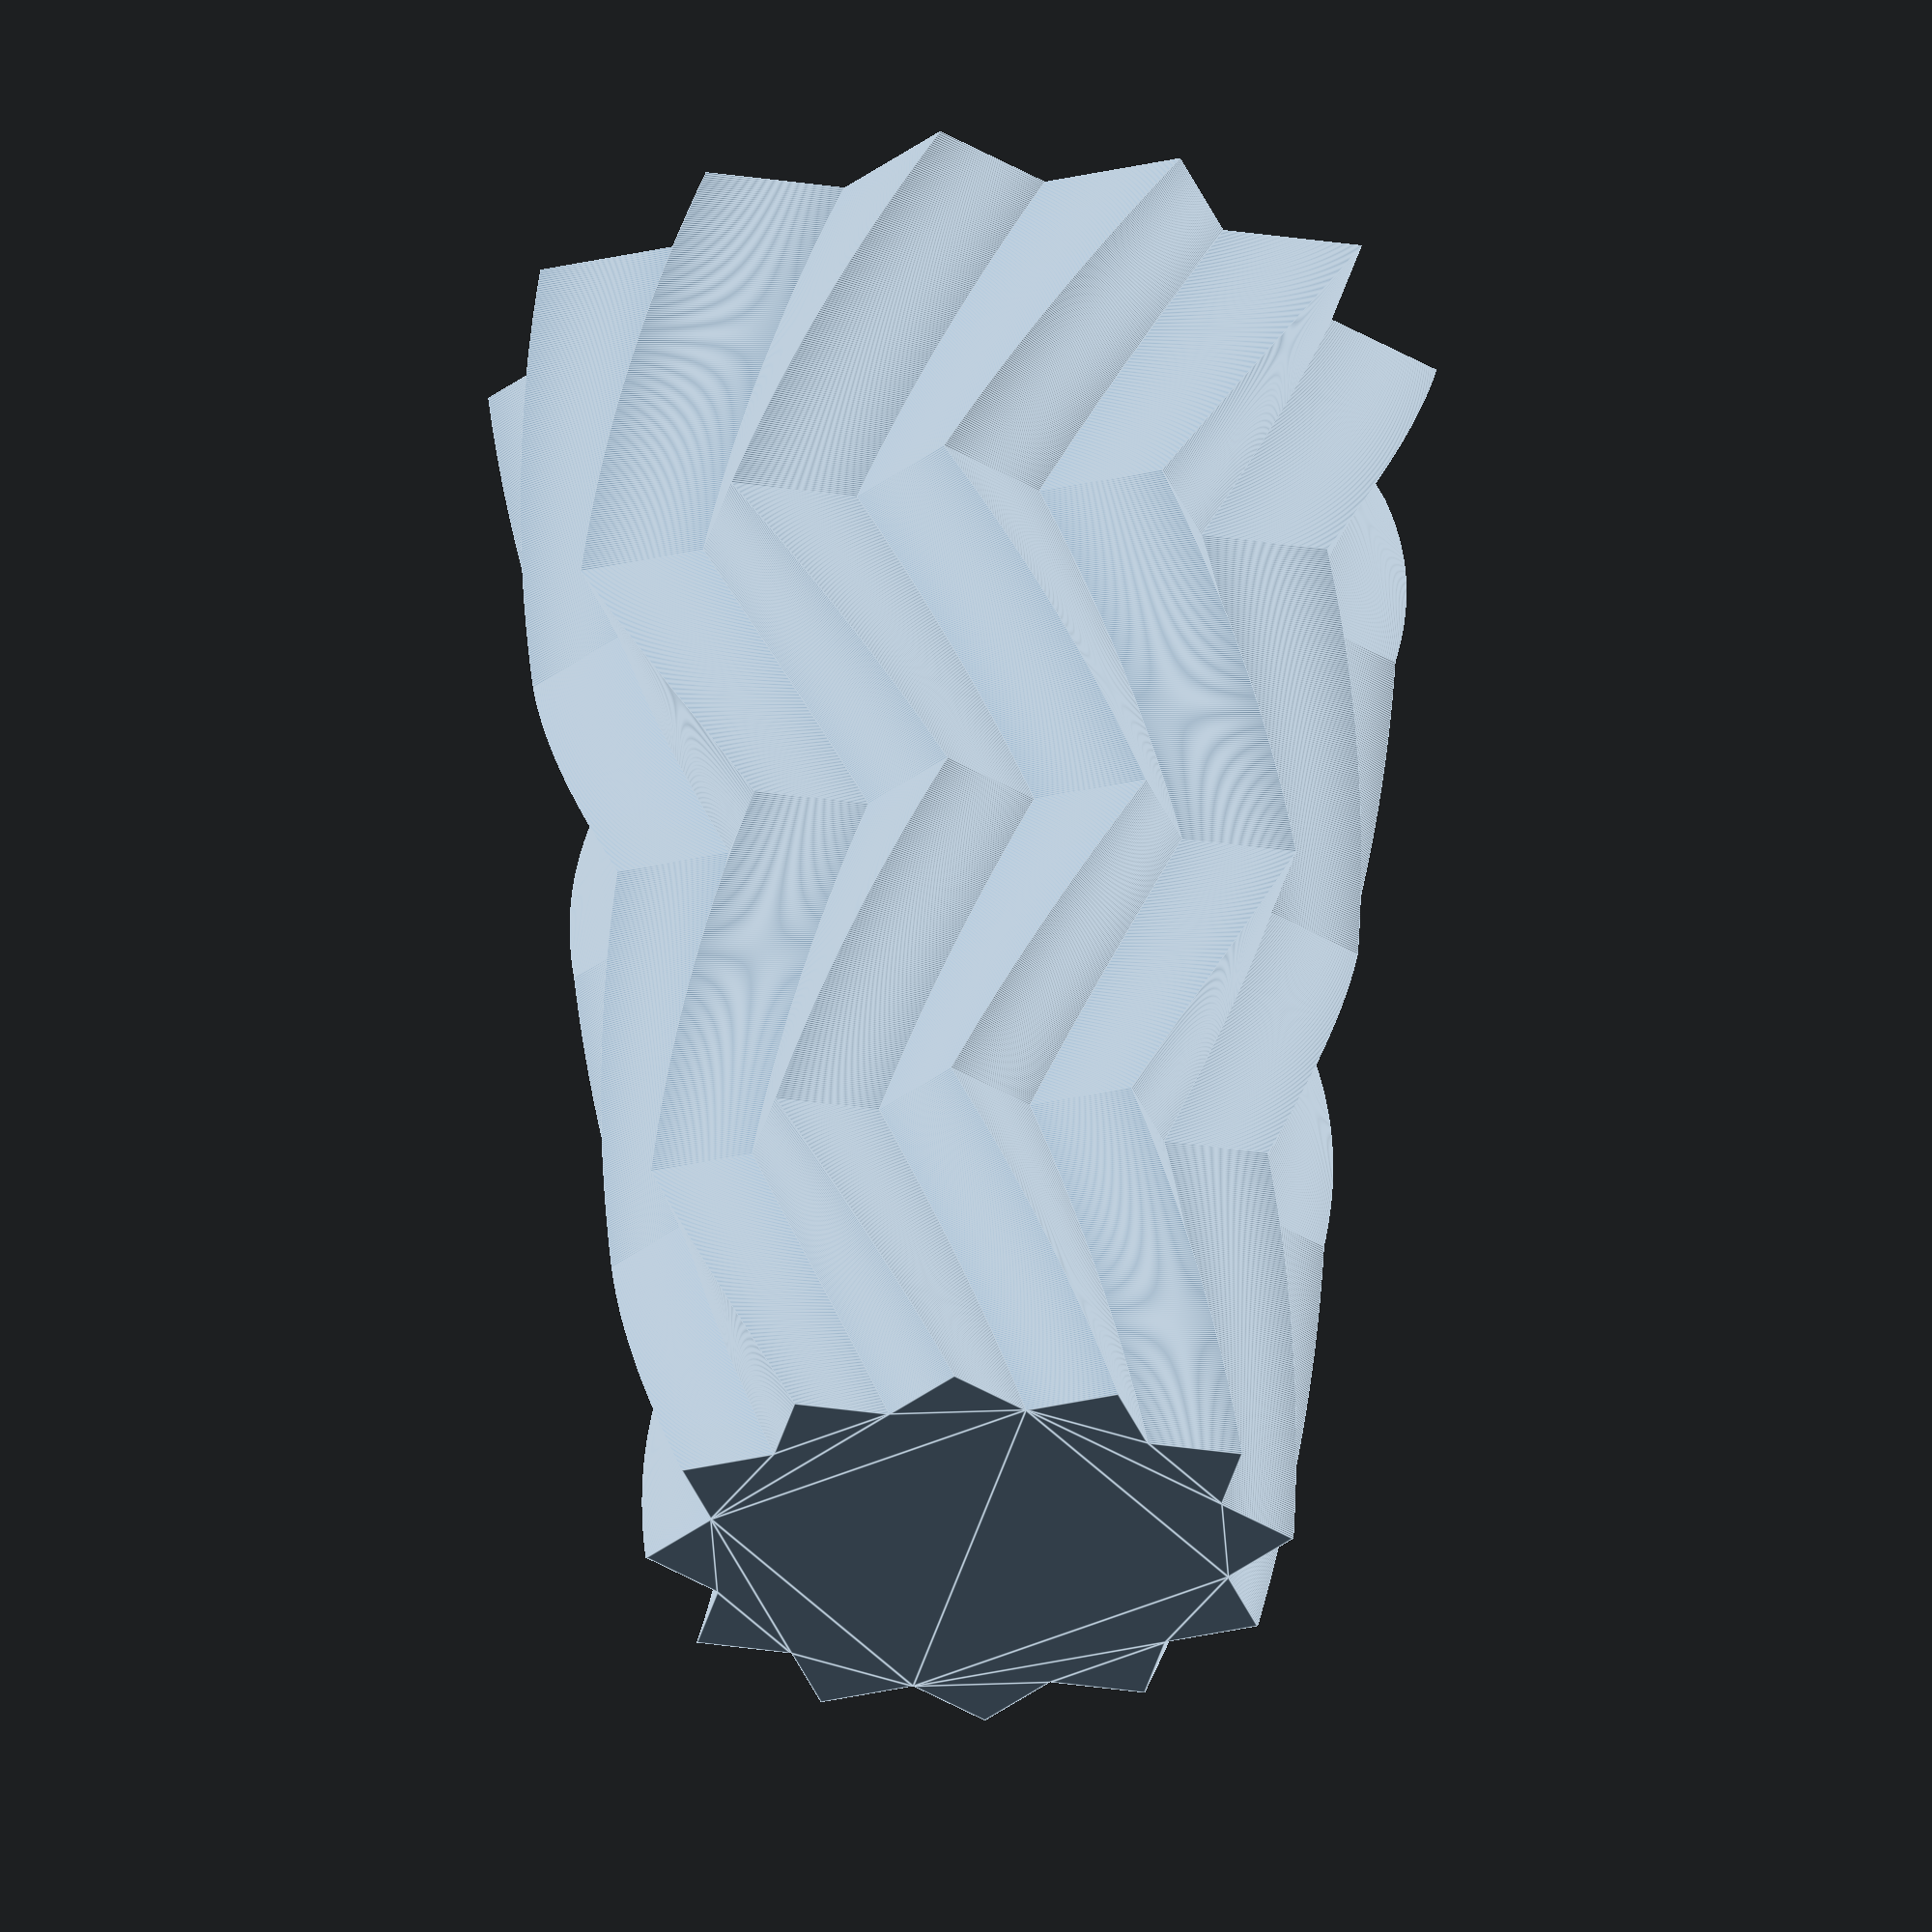
<openscad>
N = 0.4;
L = N / 2;
E = 0.01;

module slice2d(extent) {
    square(extent, center = true);

    rotate([0, 0, 30])
    square(extent, center = true);

    rotate([0, 0, 60])
    square(extent, center = true);
}

module slice(e, h, w, t) {
    linear_extrude(
        h,
        scale = w,
        twist = t * 120,
        slices = h / L
    )
        slice2d(e);
}

module vase(radius, height, scale_factor) {
    f = scale_factor;

    slice(radius, height / 4, f, 1 / 4);

    translate([0, 0, height / 4 - E]) {
        slice(radius * f, height / 4, f, - 1 / 4);

        translate([0, 0, height / 4 - E]) {
            slice(radius * f ^ 2, height / 4, f, 1 / 4);

            translate([0, 0, height / 4 - E]) {
                slice(radius * f ^ 3, height / 4, f, - 1 / 4);
            }
        }
    }
}

vase(
    radius = 50,
    height = 150,
    scale_factor = 1.1
);

</openscad>
<views>
elev=302.2 azim=167.7 roll=179.7 proj=o view=edges
</views>
